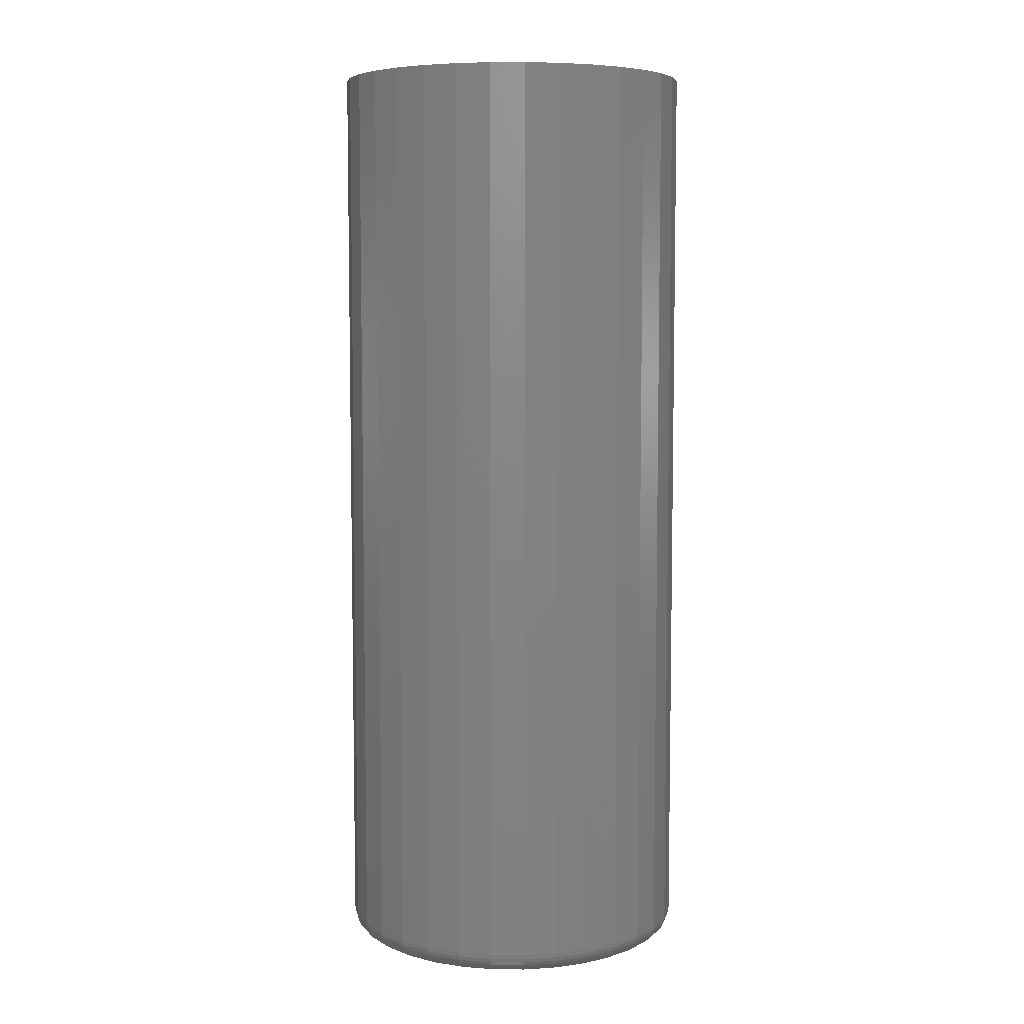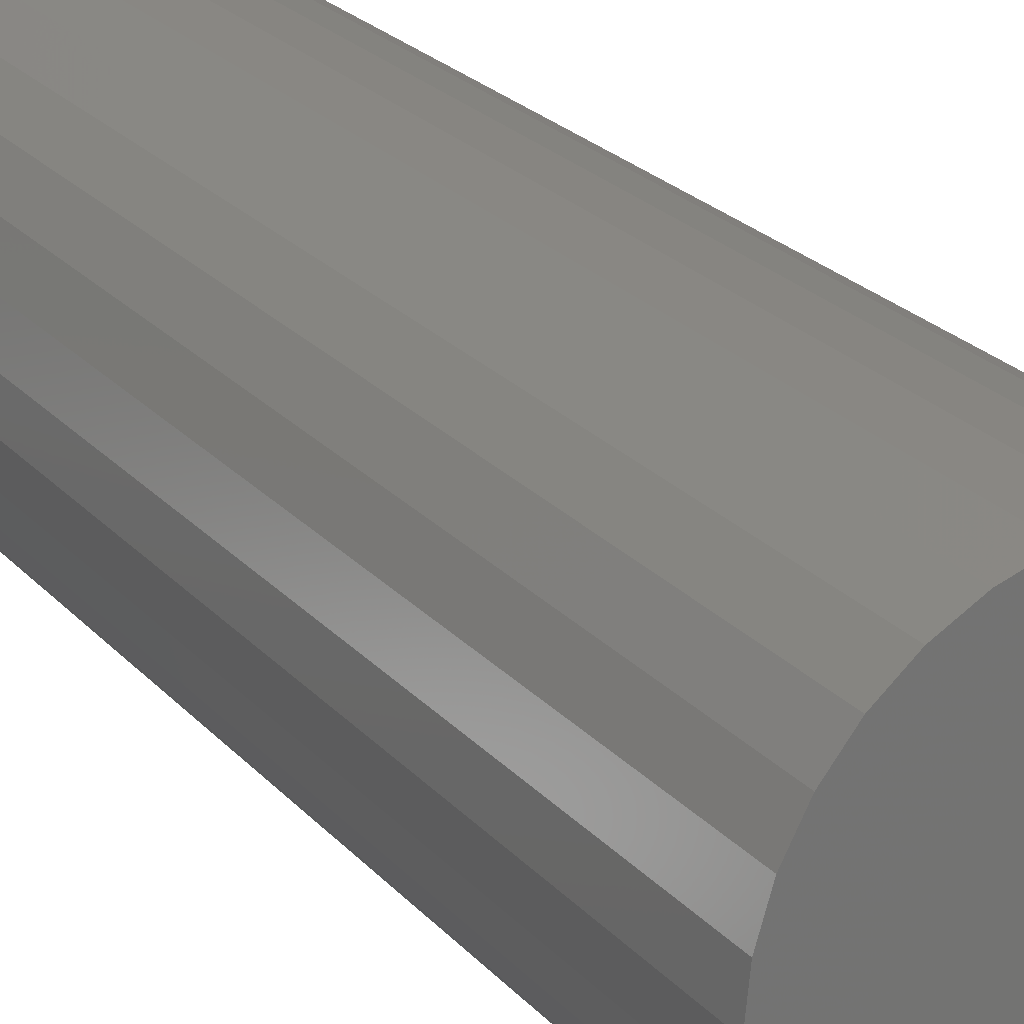
<metadata>
{"format":"stl","ext":"stl","renderer":"f3d","projection":"perspective","resolution":1024,"background":"white","views":[{"elev":6.5,"azim":-172.9,"up":"+Y"},{"elev":24.2,"azim":149.0,"up":"+Z"}]}
</metadata>
<code>
# stl→obj: 320 verts, 636 faces
v -0.02028 -0.6641 0.1086
v 0.02291 -0.6641 0.1086
v 0.001316 -0.6641 0.1107
v -0.04104 -0.6641 0.1023
v 0.04368 -0.6641 0.1023
v -0.06018 -0.6641 0.09204
v 0.06281 -0.6641 0.09204
v 0.06281 -0.6641 -0.09204
v -0.04104 -0.6641 -0.1023
v 0.04368 -0.6641 -0.1023
v -0.02028 -0.6641 -0.1086
v 0.02291 -0.6641 -0.1086
v 0.001316 -0.6641 -0.1107
v 0.07959 -0.6641 0.07827
v -0.07695 -0.6641 0.07827
v 0.09335 -0.6641 0.0615
v -0.09072 -0.6641 0.0615
v 0.1036 -0.6641 0.04236
v -0.1009 -0.6641 0.04236
v 0.1099 -0.6641 0.02159
v -0.1072 -0.6641 0.02159
v 0.112 -0.6641 -6.405e-17
v -0.1094 -0.6641 -5.899e-17
v 0.1099 -0.6641 -0.02159
v -0.1072 -0.6641 -0.02159
v 0.1036 -0.6641 -0.04236
v -0.1009 -0.6641 -0.04236
v 0.09335 -0.6641 -0.0615
v -0.09072 -0.6641 -0.0615
v 0.07959 -0.6641 -0.07827
v -0.07695 -0.6641 -0.07827
v -0.06018 -0.6641 -0.09204
v 0.1276 7.012e-18 -1.547e-17
v 0.1276 -0.6484 -1.586e-16
v 0.1252 6.877e-18 -0.02464
v 0.1252 -0.6484 -0.02464
v 0.118 6.478e-18 -0.04834
v 0.118 -0.6484 -0.04834
v 0.1063 5.83e-18 -0.07018
v 0.1063 -0.6484 -0.07018
v 0.09063 4.958e-18 -0.08932
v 0.09063 -0.6484 -0.08932
v 0.07149 3.896e-18 -0.105
v 0.07149 -0.6484 -0.105
v 0.04965 2.683e-18 -0.1167
v 0.04965 -0.6484 -0.1167
v 0.02596 1.368e-18 -0.1239
v 0.02596 -0.6484 -0.1239
v 0.001316 -1.717e-33 -0.1263
v 0.001316 -0.6484 -0.1263
v -0.02333 -1.368e-18 -0.1239
v -0.02333 -0.6484 -0.1239
v -0.04702 -2.683e-18 -0.1167
v -0.04702 -0.6484 -0.1167
v -0.06886 -3.896e-18 -0.105
v -0.06886 -0.6484 -0.105
v -0.088 -4.958e-18 -0.08932
v -0.088 -0.6484 -0.08932
v -0.1037 -5.83e-18 -0.07018
v -0.1037 -0.6484 -0.07018
v -0.1154 -6.478e-18 -0.04834
v -0.1154 -0.6484 -0.04834
v -0.1226 -6.877e-18 -0.02464
v -0.1226 -0.6484 -0.02464
v -0.125 -7.012e-18 1.547e-17
v -0.125 -0.6484 1.547e-17
v -0.1226 -6.877e-18 0.02464
v -0.1226 -0.6484 0.02464
v -0.1154 -6.478e-18 0.04834
v -0.1154 -0.6484 0.04834
v -0.1037 -5.83e-18 0.07018
v -0.1037 -0.6484 0.07018
v -0.088 -4.958e-18 0.08932
v -0.088 -0.6484 0.08932
v -0.06886 -3.896e-18 0.105
v -0.06886 -0.6484 0.105
v -0.04702 -2.683e-18 0.1167
v -0.04702 -0.6484 0.1167
v -0.02333 -1.368e-18 0.1239
v -0.02333 -0.6484 0.1239
v 0.001316 8.587e-34 0.1263
v 0.001316 -0.6484 0.1263
v 0.02596 1.368e-18 0.1239
v 0.02596 -0.6484 0.1239
v 0.04965 2.683e-18 0.1167
v 0.04965 -0.6484 0.1167
v 0.07149 3.896e-18 0.105
v 0.07149 -0.6484 0.105
v 0.09063 4.958e-18 0.08932
v 0.09063 -0.6484 0.08932
v 0.1063 5.83e-18 0.07018
v 0.1063 -0.6484 0.07018
v 0.118 6.478e-18 0.04834
v 0.118 -0.6484 0.04834
v 0.1252 6.877e-18 0.02464
v 0.1252 -0.6484 0.02464
v -0.1124 -0.6638 -4.163e-17
v -0.1102 -0.6638 0.02219
v -0.1154 -0.6629 -3.469e-17
v -0.1131 -0.6629 0.02276
v -0.1181 -0.6614 -3.469e-17
v -0.1158 -0.6614 0.02329
v -0.1204 -0.6595 -4.163e-17
v -0.1181 -0.6595 0.02375
v -0.1224 -0.6571 -3.469e-17
v -0.12 -0.6571 0.02413
v -0.1238 -0.6544 -4.163e-17
v -0.1214 -0.6544 0.02441
v -0.1247 -0.6515 -4.163e-17
v -0.1223 -0.6515 0.02458
v 0.1129 -0.6638 0.02219
v 0.1151 -0.6638 -1.804e-16
v 0.1157 -0.6629 0.02276
v 0.118 -0.6629 -1.804e-16
v 0.1184 -0.6614 0.02329
v 0.1207 -0.6614 -1.874e-16
v 0.1207 -0.6595 0.02375
v 0.1231 -0.6595 -1.874e-16
v 0.1226 -0.6571 0.02413
v 0.125 -0.6571 -1.943e-16
v 0.124 -0.6544 0.02441
v 0.1264 -0.6544 -1.943e-16
v 0.1249 -0.6515 0.02458
v 0.1273 -0.6515 -1.943e-16
v 0.1064 -0.6638 0.04353
v 0.1091 -0.6629 0.04465
v 0.1116 -0.6614 0.04568
v 0.1138 -0.6595 0.04659
v 0.1156 -0.6571 0.04733
v 0.1169 -0.6544 0.04788
v 0.1177 -0.6515 0.04822
v 0.09589 -0.6638 0.06319
v 0.09832 -0.6629 0.06482
v 0.1006 -0.6614 0.06632
v 0.1025 -0.6595 0.06763
v 0.1042 -0.6571 0.06871
v 0.1054 -0.6544 0.06952
v 0.1061 -0.6515 0.07001
v 0.08174 -0.6638 0.08043
v 0.08381 -0.6629 0.0825
v 0.08572 -0.6614 0.08441
v 0.0874 -0.6595 0.08608
v 0.08877 -0.6571 0.08746
v 0.08979 -0.6544 0.08848
v 0.09042 -0.6515 0.08911
v 0.06451 -0.6638 0.09457
v 0.06613 -0.6629 0.09701
v 0.06764 -0.6614 0.09925
v 0.06895 -0.6595 0.1012
v 0.07003 -0.6571 0.1028
v 0.07083 -0.6544 0.104
v 0.07133 -0.6515 0.1048
v 0.04484 -0.6638 0.1051
v 0.04596 -0.6629 0.1078
v 0.047 -0.6614 0.1103
v 0.0479 -0.6595 0.1125
v 0.04865 -0.6571 0.1143
v 0.0492 -0.6544 0.1156
v 0.04954 -0.6515 0.1164
v 0.02351 -0.6638 0.1116
v 0.02408 -0.6629 0.1144
v 0.0246 -0.6614 0.1171
v 0.02507 -0.6595 0.1194
v 0.02545 -0.6571 0.1213
v 0.02573 -0.6544 0.1227
v 0.0259 -0.6515 0.1236
v 0.001316 -0.6638 0.1137
v 0.001316 -0.6629 0.1167
v 0.001316 -0.6614 0.1194
v 0.001316 -0.6595 0.1217
v 0.001316 -0.6571 0.1237
v 0.001316 -0.6544 0.1251
v 0.001316 -0.6515 0.126
v -0.02087 -0.6638 0.1116
v -0.02145 -0.6629 0.1144
v -0.02197 -0.6614 0.1171
v -0.02243 -0.6595 0.1194
v -0.02281 -0.6571 0.1213
v -0.0231 -0.6544 0.1227
v -0.02327 -0.6515 0.1236
v -0.04221 -0.6638 0.1051
v -0.04333 -0.6629 0.1078
v -0.04437 -0.6614 0.1103
v -0.04527 -0.6595 0.1125
v -0.04602 -0.6571 0.1143
v -0.04657 -0.6544 0.1156
v -0.04691 -0.6515 0.1164
v -0.06187 -0.6638 0.09457
v -0.0635 -0.6629 0.09701
v -0.065 -0.6614 0.09925
v -0.06632 -0.6595 0.1012
v -0.0674 -0.6571 0.1028
v -0.0682 -0.6544 0.104
v -0.06869 -0.6515 0.1048
v -0.07911 -0.6638 0.08043
v -0.08118 -0.6629 0.0825
v -0.08309 -0.6614 0.08441
v -0.08477 -0.6595 0.08608
v -0.08614 -0.6571 0.08746
v -0.08716 -0.6544 0.08848
v -0.08779 -0.6515 0.08911
v -0.09325 -0.6638 0.06319
v -0.09569 -0.6629 0.06482
v -0.09794 -0.6614 0.06632
v -0.09991 -0.6595 0.06763
v -0.1015 -0.6571 0.06871
v -0.1027 -0.6544 0.06952
v -0.1035 -0.6515 0.07001
v -0.1038 -0.6638 0.04353
v -0.1065 -0.6629 0.04465
v -0.109 -0.6614 0.04568
v -0.1112 -0.6595 0.04659
v -0.113 -0.6571 0.04733
v -0.1143 -0.6544 0.04788
v -0.1151 -0.6515 0.04822
v 0.1129 -0.6638 -0.02219
v 0.1157 -0.6629 -0.02276
v 0.1184 -0.6614 -0.02329
v 0.1207 -0.6595 -0.02375
v 0.1226 -0.6571 -0.02413
v 0.124 -0.6544 -0.02441
v 0.1249 -0.6515 -0.02458
v -0.1102 -0.6638 -0.02219
v -0.1131 -0.6629 -0.02276
v -0.1158 -0.6614 -0.02329
v -0.1181 -0.6595 -0.02375
v -0.12 -0.6571 -0.02413
v -0.1214 -0.6544 -0.02441
v -0.1223 -0.6515 -0.02458
v -0.1038 -0.6638 -0.04353
v -0.1065 -0.6629 -0.04465
v -0.109 -0.6614 -0.04568
v -0.1112 -0.6595 -0.04659
v -0.113 -0.6571 -0.04733
v -0.1143 -0.6544 -0.04788
v -0.1151 -0.6515 -0.04822
v -0.09325 -0.6638 -0.06319
v -0.09569 -0.6629 -0.06482
v -0.09794 -0.6614 -0.06632
v -0.09991 -0.6595 -0.06763
v -0.1015 -0.6571 -0.06871
v -0.1027 -0.6544 -0.06952
v -0.1035 -0.6515 -0.07001
v -0.07911 -0.6638 -0.08043
v -0.08118 -0.6629 -0.0825
v -0.08309 -0.6614 -0.08441
v -0.08477 -0.6595 -0.08608
v -0.08614 -0.6571 -0.08746
v -0.08716 -0.6544 -0.08848
v -0.08779 -0.6515 -0.08911
v -0.06187 -0.6638 -0.09457
v -0.0635 -0.6629 -0.09701
v -0.065 -0.6614 -0.09925
v -0.06632 -0.6595 -0.1012
v -0.0674 -0.6571 -0.1028
v -0.0682 -0.6544 -0.104
v -0.06869 -0.6515 -0.1048
v -0.04221 -0.6638 -0.1051
v -0.04333 -0.6629 -0.1078
v -0.04437 -0.6614 -0.1103
v -0.04527 -0.6595 -0.1125
v -0.04602 -0.6571 -0.1143
v -0.04657 -0.6544 -0.1156
v -0.04691 -0.6515 -0.1164
v -0.02087 -0.6638 -0.1116
v -0.02145 -0.6629 -0.1144
v -0.02197 -0.6614 -0.1171
v -0.02243 -0.6595 -0.1194
v -0.02281 -0.6571 -0.1213
v -0.0231 -0.6544 -0.1227
v -0.02327 -0.6515 -0.1236
v 0.001316 -0.6638 -0.1137
v 0.001316 -0.6629 -0.1167
v 0.001316 -0.6614 -0.1194
v 0.001316 -0.6595 -0.1217
v 0.001316 -0.6571 -0.1237
v 0.001316 -0.6544 -0.1251
v 0.001316 -0.6515 -0.126
v 0.02351 -0.6638 -0.1116
v 0.02408 -0.6629 -0.1144
v 0.0246 -0.6614 -0.1171
v 0.02507 -0.6595 -0.1194
v 0.02545 -0.6571 -0.1213
v 0.02573 -0.6544 -0.1227
v 0.0259 -0.6515 -0.1236
v 0.04484 -0.6638 -0.1051
v 0.04596 -0.6629 -0.1078
v 0.047 -0.6614 -0.1103
v 0.0479 -0.6595 -0.1125
v 0.04865 -0.6571 -0.1143
v 0.0492 -0.6544 -0.1156
v 0.04954 -0.6515 -0.1164
v 0.06451 -0.6638 -0.09457
v 0.06613 -0.6629 -0.09701
v 0.06764 -0.6614 -0.09925
v 0.06895 -0.6595 -0.1012
v 0.07003 -0.6571 -0.1028
v 0.07083 -0.6544 -0.104
v 0.07133 -0.6515 -0.1048
v 0.08174 -0.6638 -0.08043
v 0.08381 -0.6629 -0.0825
v 0.08572 -0.6614 -0.08441
v 0.0874 -0.6595 -0.08608
v 0.08877 -0.6571 -0.08746
v 0.08979 -0.6544 -0.08848
v 0.09042 -0.6515 -0.08911
v 0.09589 -0.6638 -0.06319
v 0.09832 -0.6629 -0.06482
v 0.1006 -0.6614 -0.06632
v 0.1025 -0.6595 -0.06763
v 0.1042 -0.6571 -0.06871
v 0.1054 -0.6544 -0.06952
v 0.1061 -0.6515 -0.07001
v 0.1064 -0.6638 -0.04353
v 0.1091 -0.6629 -0.04465
v 0.1116 -0.6614 -0.04568
v 0.1138 -0.6595 -0.04659
v 0.1156 -0.6571 -0.04733
v 0.1169 -0.6544 -0.04788
v 0.1177 -0.6515 -0.04822
f 1 2 3
f 2 1 4
f 2 4 5
f 5 4 6
f 5 6 7
f 8 9 10
f 10 9 11
f 10 11 12
f 12 11 13
f 7 6 14
f 14 6 15
f 14 15 16
f 16 15 17
f 16 17 18
f 18 17 19
f 18 19 20
f 20 19 21
f 20 21 22
f 22 21 23
f 22 23 24
f 24 23 25
f 24 25 26
f 26 25 27
f 26 27 28
f 28 27 29
f 28 29 30
f 30 29 31
f 30 31 8
f 8 31 32
f 8 32 9
f 33 34 35
f 35 34 36
f 35 36 37
f 37 36 38
f 37 38 39
f 39 38 40
f 39 40 41
f 41 40 42
f 41 42 43
f 43 42 44
f 43 44 45
f 45 44 46
f 45 46 47
f 47 46 48
f 47 48 49
f 49 48 50
f 49 50 51
f 51 50 52
f 51 52 53
f 53 52 54
f 53 54 55
f 55 54 56
f 55 56 57
f 57 56 58
f 57 58 59
f 59 58 60
f 59 60 61
f 61 60 62
f 61 62 63
f 63 62 64
f 63 64 65
f 65 64 66
f 65 66 67
f 67 66 68
f 67 68 69
f 69 68 70
f 69 70 71
f 71 70 72
f 71 72 73
f 73 72 74
f 73 74 75
f 75 74 76
f 75 76 77
f 77 76 78
f 77 78 79
f 79 78 80
f 79 80 81
f 81 80 82
f 81 82 83
f 83 82 84
f 83 84 85
f 85 84 86
f 85 86 87
f 87 86 88
f 87 88 89
f 89 88 90
f 89 90 91
f 91 90 92
f 91 92 93
f 93 92 94
f 93 94 95
f 95 94 96
f 95 96 33
f 33 96 34
f 23 21 97
f 97 21 98
f 97 98 99
f 99 98 100
f 99 100 101
f 101 100 102
f 101 102 103
f 103 102 104
f 103 104 105
f 105 104 106
f 105 106 107
f 107 106 108
f 107 108 109
f 109 108 110
f 109 110 66
f 66 110 68
f 20 22 111
f 111 22 112
f 111 112 113
f 113 112 114
f 113 114 115
f 115 114 116
f 115 116 117
f 117 116 118
f 117 118 119
f 119 118 120
f 119 120 121
f 121 120 122
f 121 122 123
f 123 122 124
f 123 124 96
f 96 124 34
f 18 20 125
f 125 20 111
f 125 111 126
f 126 111 113
f 126 113 127
f 127 113 115
f 127 115 128
f 128 115 117
f 128 117 129
f 129 117 119
f 129 119 130
f 130 119 121
f 130 121 131
f 131 121 123
f 131 123 94
f 94 123 96
f 16 18 132
f 132 18 125
f 132 125 133
f 133 125 126
f 133 126 134
f 134 126 127
f 134 127 135
f 135 127 128
f 135 128 136
f 136 128 129
f 136 129 137
f 137 129 130
f 137 130 138
f 138 130 131
f 138 131 92
f 92 131 94
f 14 16 139
f 139 16 132
f 139 132 140
f 140 132 133
f 140 133 141
f 141 133 134
f 141 134 142
f 142 134 135
f 142 135 143
f 143 135 136
f 143 136 144
f 144 136 137
f 144 137 145
f 145 137 138
f 145 138 90
f 90 138 92
f 7 14 146
f 146 14 139
f 146 139 147
f 147 139 140
f 147 140 148
f 148 140 141
f 148 141 149
f 149 141 142
f 149 142 150
f 150 142 143
f 150 143 151
f 151 143 144
f 151 144 152
f 152 144 145
f 152 145 88
f 88 145 90
f 5 7 153
f 153 7 146
f 153 146 154
f 154 146 147
f 154 147 155
f 155 147 148
f 155 148 156
f 156 148 149
f 156 149 157
f 157 149 150
f 157 150 158
f 158 150 151
f 158 151 159
f 159 151 152
f 159 152 86
f 86 152 88
f 2 5 160
f 160 5 153
f 160 153 161
f 161 153 154
f 161 154 162
f 162 154 155
f 162 155 163
f 163 155 156
f 163 156 164
f 164 156 157
f 164 157 165
f 165 157 158
f 165 158 166
f 166 158 159
f 166 159 84
f 84 159 86
f 3 2 167
f 167 2 160
f 167 160 168
f 168 160 161
f 168 161 169
f 169 161 162
f 169 162 170
f 170 162 163
f 170 163 171
f 171 163 164
f 171 164 172
f 172 164 165
f 172 165 173
f 173 165 166
f 173 166 82
f 82 166 84
f 1 3 174
f 174 3 167
f 174 167 175
f 175 167 168
f 175 168 176
f 176 168 169
f 176 169 177
f 177 169 170
f 177 170 178
f 178 170 171
f 178 171 179
f 179 171 172
f 179 172 180
f 180 172 173
f 180 173 80
f 80 173 82
f 4 1 181
f 181 1 174
f 181 174 182
f 182 174 175
f 182 175 183
f 183 175 176
f 183 176 184
f 184 176 177
f 184 177 185
f 185 177 178
f 185 178 186
f 186 178 179
f 186 179 187
f 187 179 180
f 187 180 78
f 78 180 80
f 6 4 188
f 188 4 181
f 188 181 189
f 189 181 182
f 189 182 190
f 190 182 183
f 190 183 191
f 191 183 184
f 191 184 192
f 192 184 185
f 192 185 193
f 193 185 186
f 193 186 194
f 194 186 187
f 194 187 76
f 76 187 78
f 15 6 195
f 195 6 188
f 195 188 196
f 196 188 189
f 196 189 197
f 197 189 190
f 197 190 198
f 198 190 191
f 198 191 199
f 199 191 192
f 199 192 200
f 200 192 193
f 200 193 201
f 201 193 194
f 201 194 74
f 74 194 76
f 17 15 202
f 202 15 195
f 202 195 203
f 203 195 196
f 203 196 204
f 204 196 197
f 204 197 205
f 205 197 198
f 205 198 206
f 206 198 199
f 206 199 207
f 207 199 200
f 207 200 208
f 208 200 201
f 208 201 72
f 72 201 74
f 19 17 209
f 209 17 202
f 209 202 210
f 210 202 203
f 210 203 211
f 211 203 204
f 211 204 212
f 212 204 205
f 212 205 213
f 213 205 206
f 213 206 214
f 214 206 207
f 214 207 215
f 215 207 208
f 215 208 70
f 70 208 72
f 21 19 98
f 98 19 209
f 98 209 100
f 100 209 210
f 100 210 102
f 102 210 211
f 102 211 104
f 104 211 212
f 104 212 106
f 106 212 213
f 106 213 108
f 108 213 214
f 108 214 110
f 110 214 215
f 110 215 68
f 68 215 70
f 22 24 112
f 112 24 216
f 112 216 114
f 114 216 217
f 114 217 116
f 116 217 218
f 116 218 118
f 118 218 219
f 118 219 120
f 120 219 220
f 120 220 122
f 122 220 221
f 122 221 124
f 124 221 222
f 124 222 34
f 34 222 36
f 25 23 223
f 223 23 97
f 223 97 224
f 224 97 99
f 224 99 225
f 225 99 101
f 225 101 226
f 226 101 103
f 226 103 227
f 227 103 105
f 227 105 228
f 228 105 107
f 228 107 229
f 229 107 109
f 229 109 64
f 64 109 66
f 27 25 230
f 230 25 223
f 230 223 231
f 231 223 224
f 231 224 232
f 232 224 225
f 232 225 233
f 233 225 226
f 233 226 234
f 234 226 227
f 234 227 235
f 235 227 228
f 235 228 236
f 236 228 229
f 236 229 62
f 62 229 64
f 29 27 237
f 237 27 230
f 237 230 238
f 238 230 231
f 238 231 239
f 239 231 232
f 239 232 240
f 240 232 233
f 240 233 241
f 241 233 234
f 241 234 242
f 242 234 235
f 242 235 243
f 243 235 236
f 243 236 60
f 60 236 62
f 31 29 244
f 244 29 237
f 244 237 245
f 245 237 238
f 245 238 246
f 246 238 239
f 246 239 247
f 247 239 240
f 247 240 248
f 248 240 241
f 248 241 249
f 249 241 242
f 249 242 250
f 250 242 243
f 250 243 58
f 58 243 60
f 32 31 251
f 251 31 244
f 251 244 252
f 252 244 245
f 252 245 253
f 253 245 246
f 253 246 254
f 254 246 247
f 254 247 255
f 255 247 248
f 255 248 256
f 256 248 249
f 256 249 257
f 257 249 250
f 257 250 56
f 56 250 58
f 9 32 258
f 258 32 251
f 258 251 259
f 259 251 252
f 259 252 260
f 260 252 253
f 260 253 261
f 261 253 254
f 261 254 262
f 262 254 255
f 262 255 263
f 263 255 256
f 263 256 264
f 264 256 257
f 264 257 54
f 54 257 56
f 11 9 265
f 265 9 258
f 265 258 266
f 266 258 259
f 266 259 267
f 267 259 260
f 267 260 268
f 268 260 261
f 268 261 269
f 269 261 262
f 269 262 270
f 270 262 263
f 270 263 271
f 271 263 264
f 271 264 52
f 52 264 54
f 13 11 272
f 272 11 265
f 272 265 273
f 273 265 266
f 273 266 274
f 274 266 267
f 274 267 275
f 275 267 268
f 275 268 276
f 276 268 269
f 276 269 277
f 277 269 270
f 277 270 278
f 278 270 271
f 278 271 50
f 50 271 52
f 12 13 279
f 279 13 272
f 279 272 280
f 280 272 273
f 280 273 281
f 281 273 274
f 281 274 282
f 282 274 275
f 282 275 283
f 283 275 276
f 283 276 284
f 284 276 277
f 284 277 285
f 285 277 278
f 285 278 48
f 48 278 50
f 10 12 286
f 286 12 279
f 286 279 287
f 287 279 280
f 287 280 288
f 288 280 281
f 288 281 289
f 289 281 282
f 289 282 290
f 290 282 283
f 290 283 291
f 291 283 284
f 291 284 292
f 292 284 285
f 292 285 46
f 46 285 48
f 8 10 293
f 293 10 286
f 293 286 294
f 294 286 287
f 294 287 295
f 295 287 288
f 295 288 296
f 296 288 289
f 296 289 297
f 297 289 290
f 297 290 298
f 298 290 291
f 298 291 299
f 299 291 292
f 299 292 44
f 44 292 46
f 30 8 300
f 300 8 293
f 300 293 301
f 301 293 294
f 301 294 302
f 302 294 295
f 302 295 303
f 303 295 296
f 303 296 304
f 304 296 297
f 304 297 305
f 305 297 298
f 305 298 306
f 306 298 299
f 306 299 42
f 42 299 44
f 28 30 307
f 307 30 300
f 307 300 308
f 308 300 301
f 308 301 309
f 309 301 302
f 309 302 310
f 310 302 303
f 310 303 311
f 311 303 304
f 311 304 312
f 312 304 305
f 312 305 313
f 313 305 306
f 313 306 40
f 40 306 42
f 26 28 314
f 314 28 307
f 314 307 315
f 315 307 308
f 315 308 316
f 316 308 309
f 316 309 317
f 317 309 310
f 317 310 318
f 318 310 311
f 318 311 319
f 319 311 312
f 319 312 320
f 320 312 313
f 320 313 38
f 38 313 40
f 24 26 216
f 216 26 314
f 216 314 217
f 217 314 315
f 217 315 218
f 218 315 316
f 218 316 219
f 219 316 317
f 219 317 220
f 220 317 318
f 220 318 221
f 221 318 319
f 221 319 222
f 222 319 320
f 222 320 36
f 36 320 38
f 81 83 79
f 77 79 83
f 85 77 83
f 75 77 85
f 87 75 85
f 45 53 43
f 51 53 45
f 47 51 45
f 49 51 47
f 53 55 43
f 43 55 57
f 43 57 41
f 41 57 59
f 41 59 39
f 39 59 61
f 39 61 37
f 37 61 63
f 37 63 35
f 35 63 65
f 35 65 33
f 33 65 67
f 33 67 95
f 95 67 69
f 95 69 93
f 93 69 71
f 93 71 91
f 91 71 73
f 91 73 89
f 89 73 75
f 89 75 87

</code>
